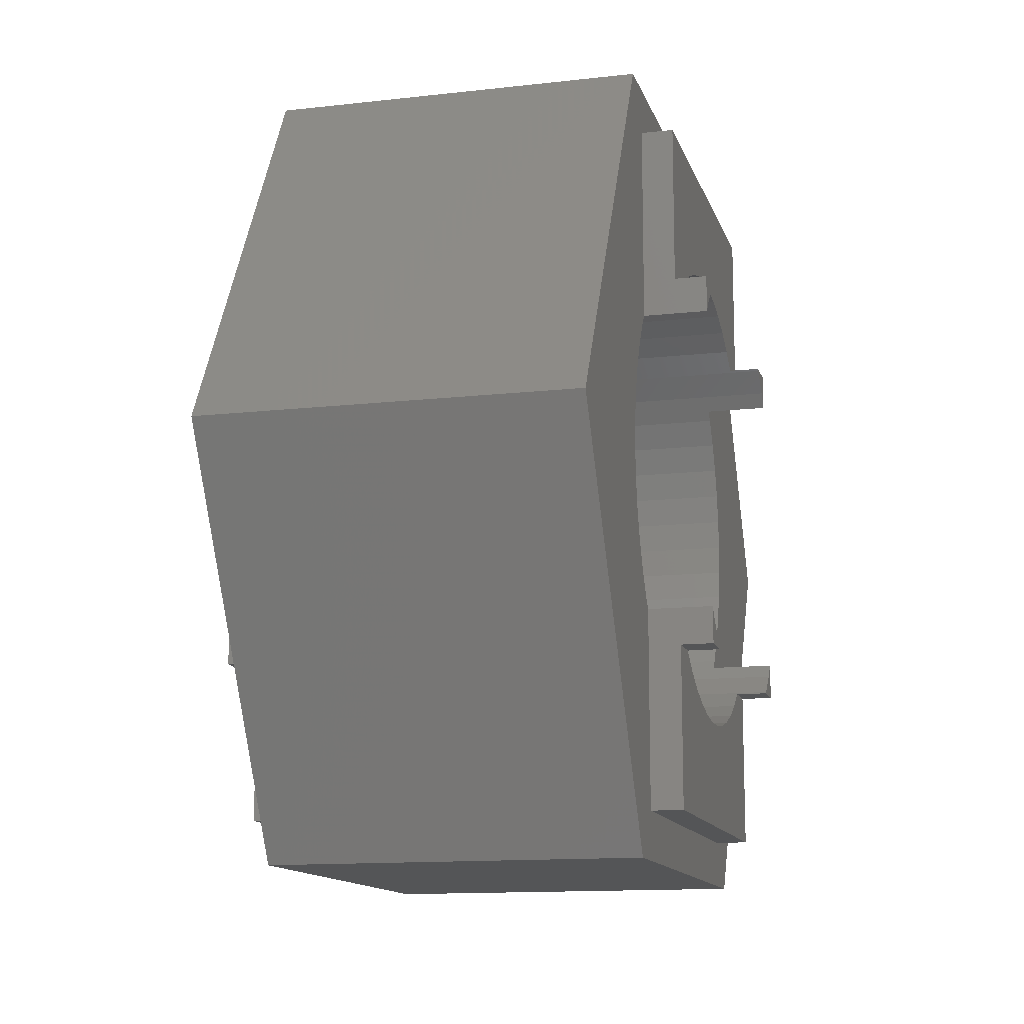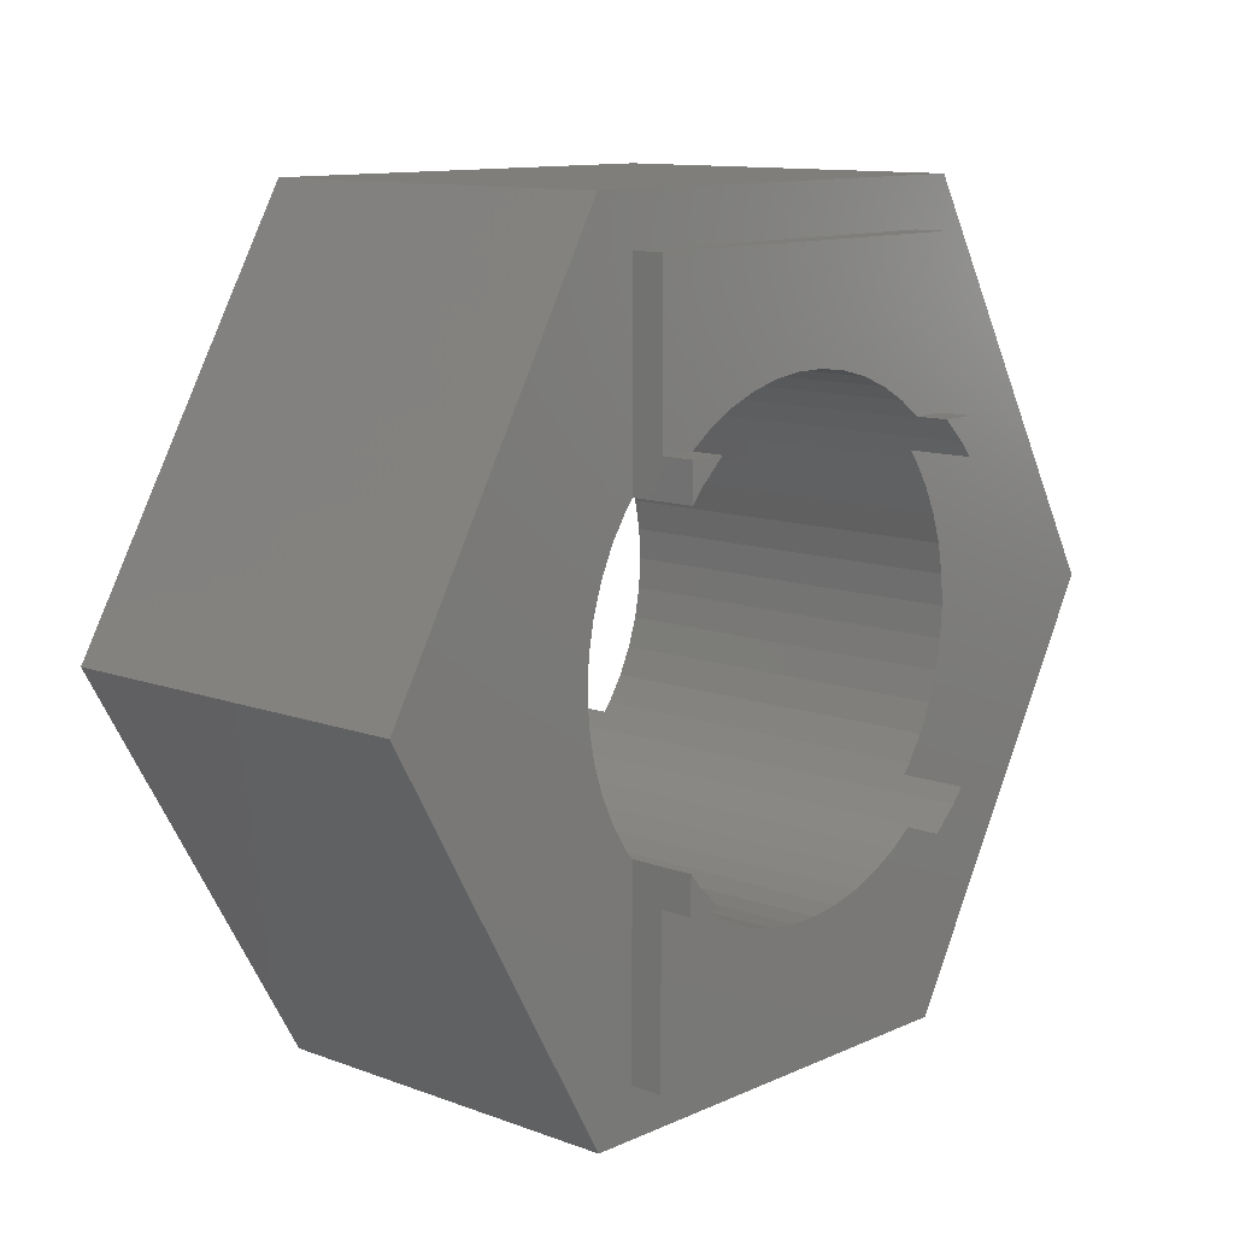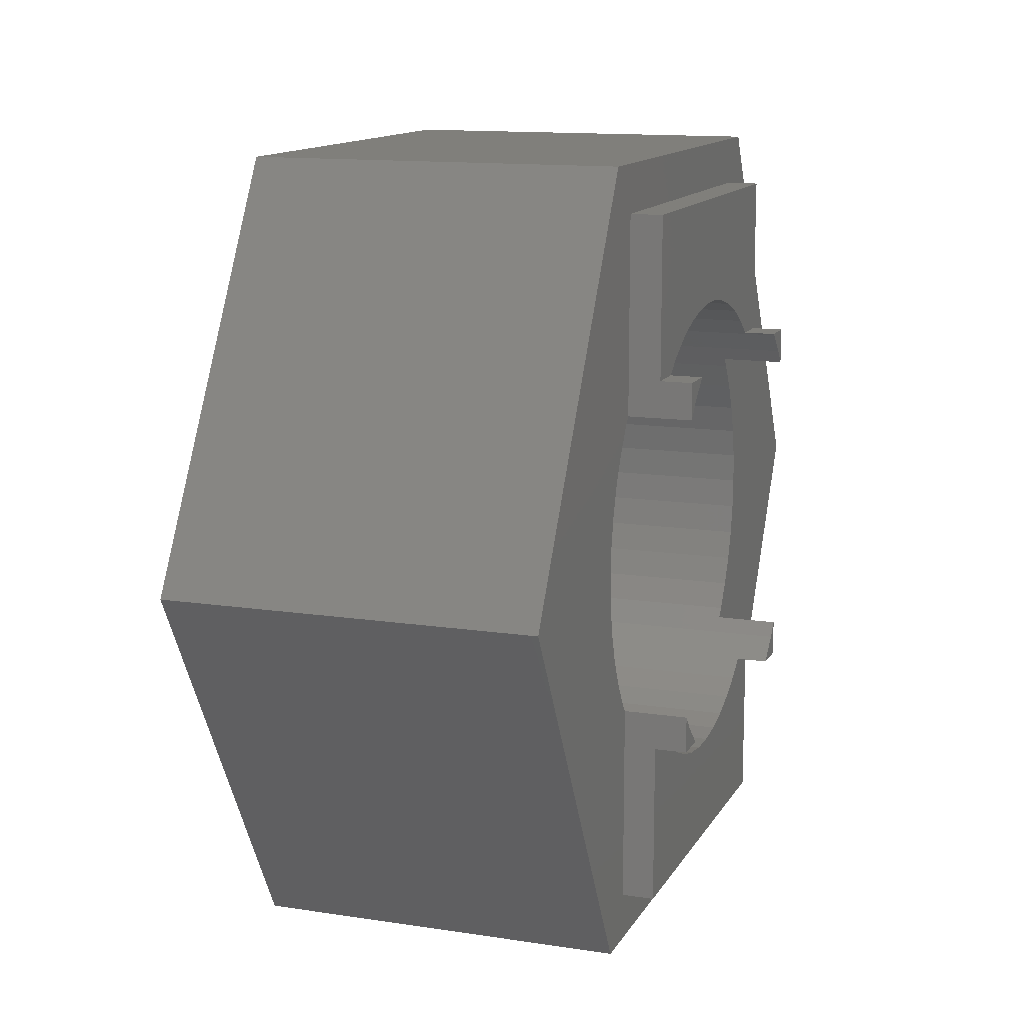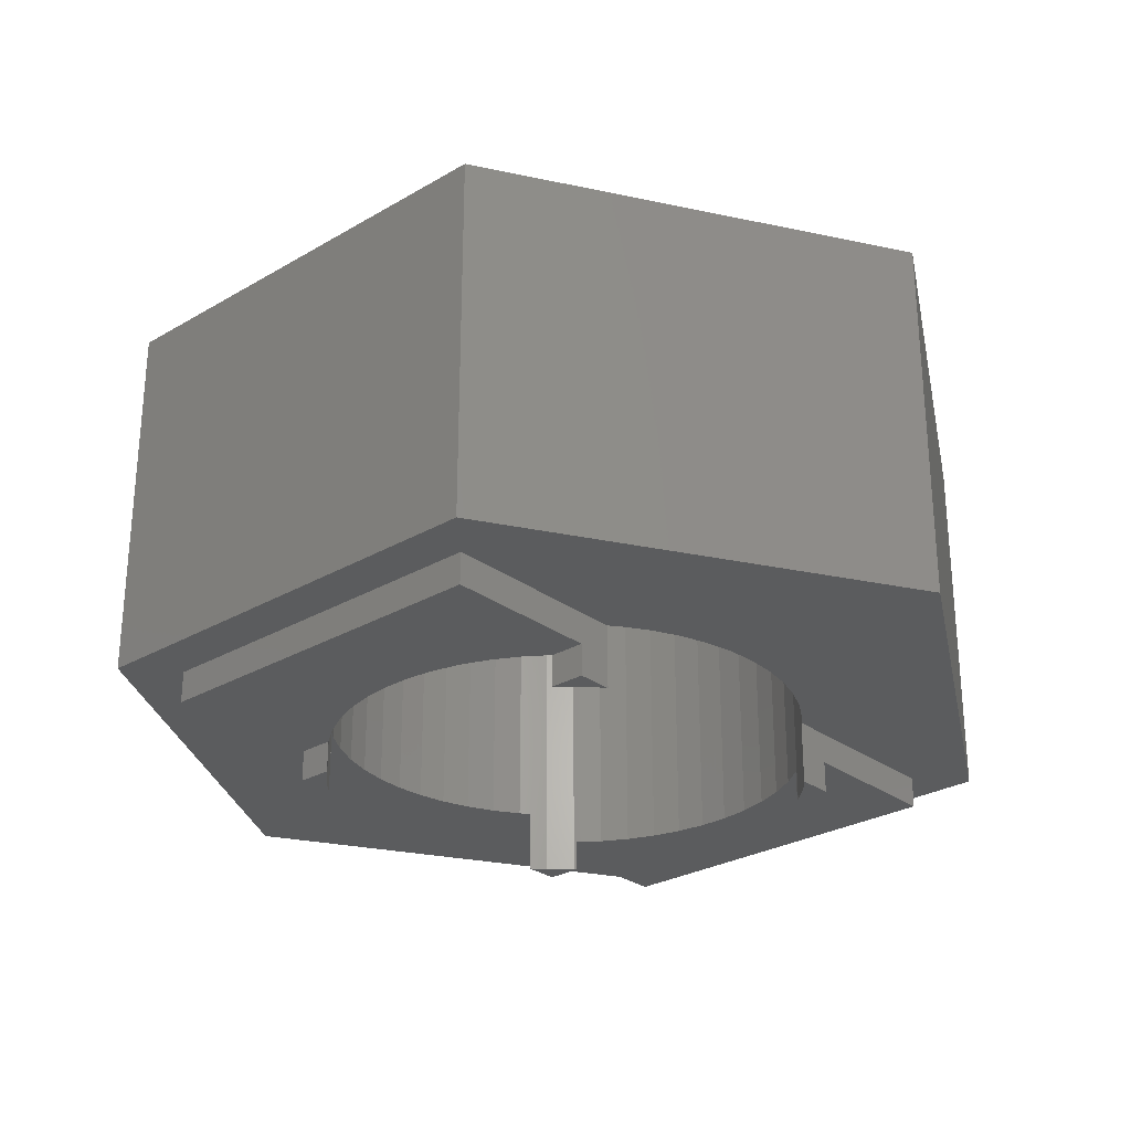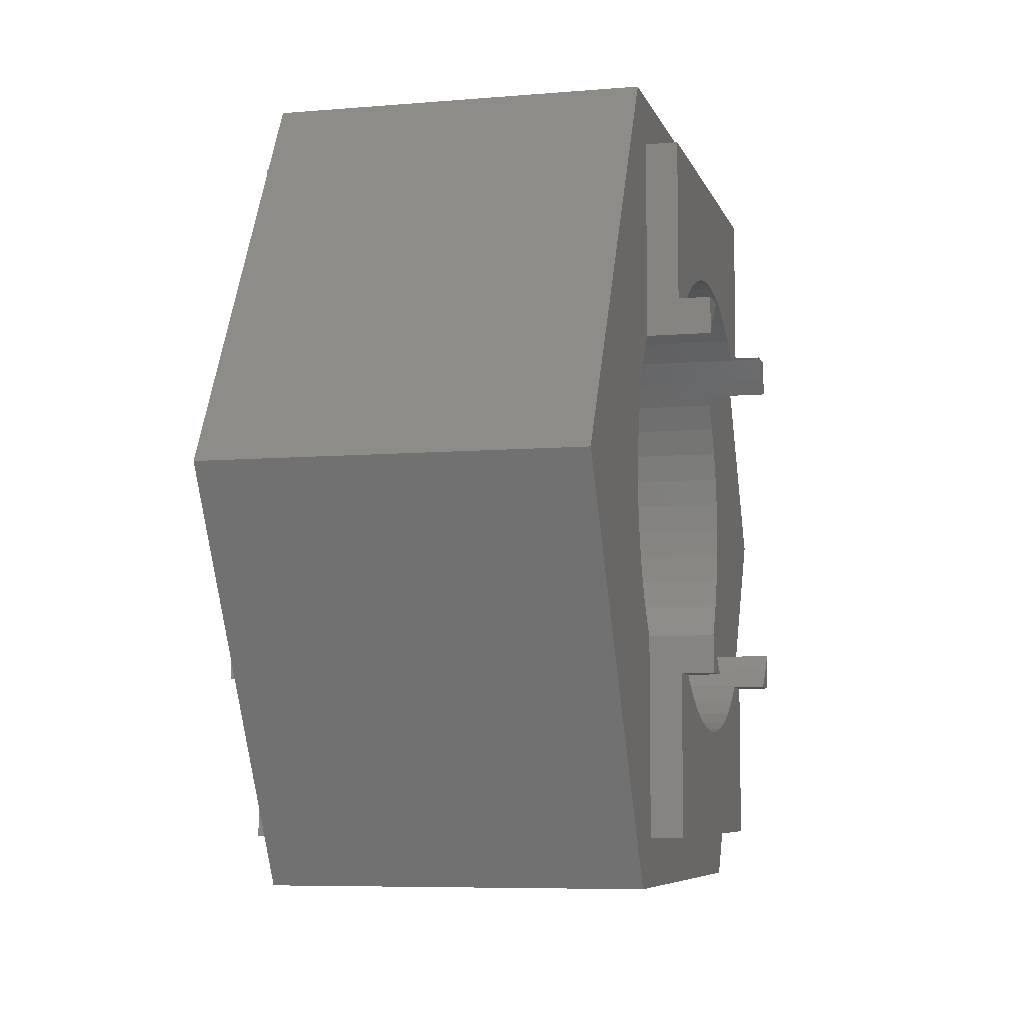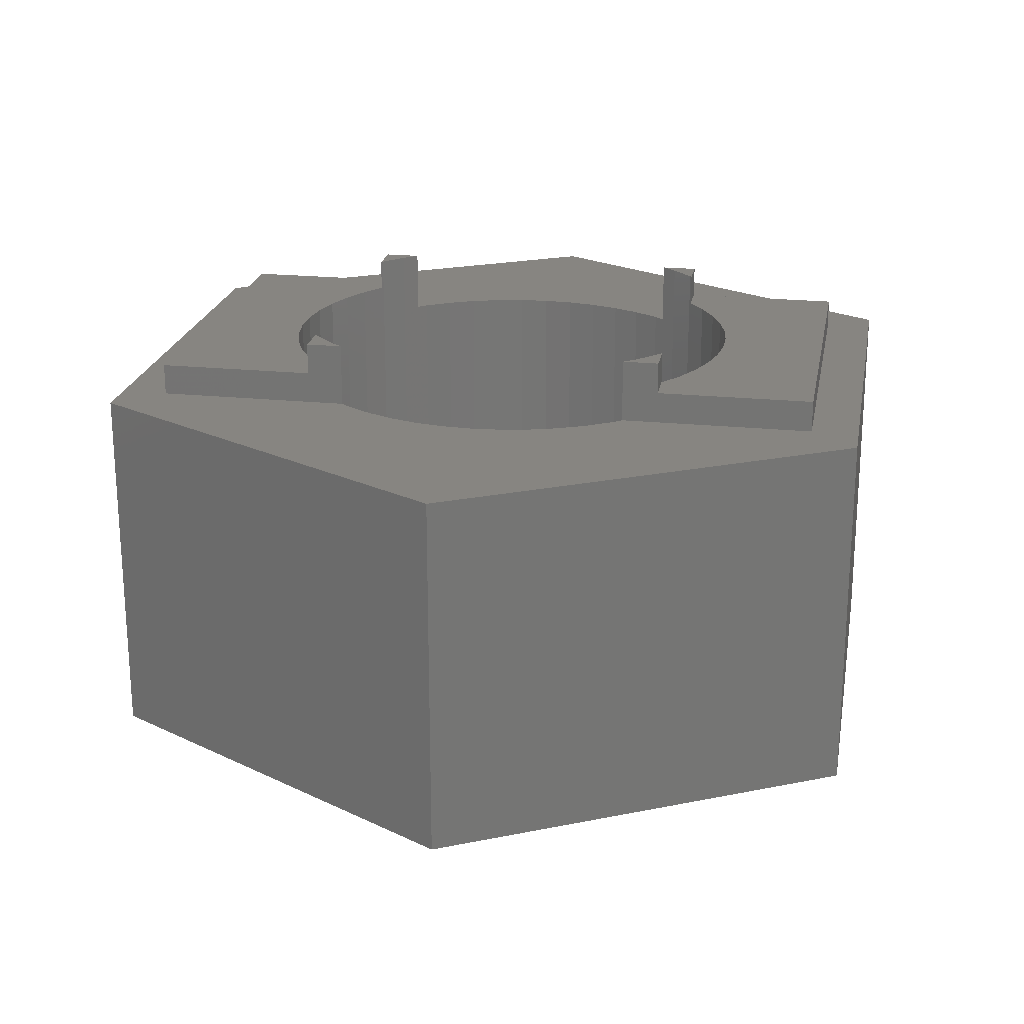
<metadata>
{"format":"stl","ext":"stl","renderer":"f3d","projection":"perspective","resolution":1024,"background":"white","views":[{"elev":-13.0,"azim":-75.3,"up":"+Y"},{"elev":11.3,"azim":132.3,"up":"+Y"},{"elev":12.9,"azim":-70.4,"up":"+Y"},{"elev":-27.6,"azim":41.8,"up":"+Z"},{"elev":-6.8,"azim":104.2,"up":"+Y"},{"elev":21.7,"azim":-79.8,"up":"+Z"}]}
</metadata>
<code>
# stl→obj: 176 verts, 352 faces
v -4.27 0 0
v -2.135 3.698 3.5
v -2.135 3.698 0
v -4.27 0 3.5
v 2.135 3.698 0
v 2.135 3.698 3.5
v -1.75 1.407 0
v -1.82 1.323 0
v -1.75 3.25 0
v 4.27 0 0
v 2.232 -0.282 0
v 2.25 0 0
v 2.179 -0.5596 0
v 1.972 -1.084 0
v 2.135 -3.698 0
v 2.092 -0.8283 0
v 1.82 -1.323 0
v 1.75 -3.25 0
v -1.75 -3.25 0
v -1.82 -1.323 0
v -1.75 -1.407 0
v -2.135 -3.698 0
v -1.972 -1.084 0
v -2.092 -0.8283 0
v -2.179 -0.5596 0
v -2.232 -0.282 0
v -2.25 0 0
v 2.232 0.282 0
v 2.179 0.5596 0
v 2.092 0.8283 0
v 1.972 1.084 0
v 1.82 1.323 0
v 1.75 3.25 0
v 1.75 1.407 0
v -1.972 1.084 0
v -2.092 0.8283 0
v -2.179 0.5596 0
v -2.232 0.282 0
v 1.75 -1.407 0
v 4.27 0 3.5
v 2.135 -3.698 3.5
v -1.75 -1.407 3.5
v -1.82 -1.323 3.5
v -1.75 -3.25 3.5
v 2.232 0.282 3.5
v 2.25 0 3.5
v 2.179 0.5596 3.5
v 1.972 1.084 3.5
v 2.092 0.8283 3.5
v 1.82 1.323 3.5
v 1.75 3.25 3.5
v -1.75 3.25 3.5
v -1.82 1.323 3.5
v -1.75 1.407 3.5
v -1.972 1.084 3.5
v -2.092 0.8283 3.5
v -2.179 0.5596 3.5
v -2.232 0.282 3.5
v -2.25 0 3.5
v 2.232 -0.282 3.5
v 2.179 -0.5596 3.5
v 2.092 -0.8283 3.5
v 1.972 -1.084 3.5
v 1.82 -1.323 3.5
v 1.75 -3.25 3.5
v 1.75 -1.407 3.5
v -2.135 -3.698 3.5
v -1.972 -1.084 3.5
v -2.092 -0.8283 3.5
v -2.179 -0.5596 3.5
v -2.232 -0.282 3.5
v 1.75 1.407 3.5
v -1.75 -1.75 3.8
v -1.75 -1.407 4.1
v -1.75 -3.25 3.8
v -1.75 -1.75 4.1
v -1.75 1.75 3.8
v -1.75 3.25 3.8
v -1.75 1.407 4.1
v -1.75 1.75 4.1
v 1.206 -1.9 3.8
v 1.75 -1.75 3.8
v 1.412 -1.75 3.8
v 1.75 -3.25 3.8
v 0.958 -2.036 3.8
v 0.6953 -2.14 3.8
v 0.4216 -2.21 3.8
v 0.1413 -2.246 3.8
v -0.1413 -2.246 3.8
v -0.4216 -2.21 3.8
v -0.6953 -2.14 3.8
v -0.958 -2.036 3.8
v -1.206 -1.9 3.8
v -1.412 -1.75 3.8
v 1.206 1.9 3.8
v 1.75 1.75 3.8
v 1.75 3.25 3.8
v 1.412 1.75 3.8
v 0.958 2.036 3.8
v 0.6953 2.14 3.8
v 0.4216 2.21 3.8
v 0.1413 2.246 3.8
v -0.1413 2.246 3.8
v -0.4216 2.21 3.8
v -0.6953 2.14 3.8
v -0.958 2.036 3.8
v -1.206 1.9 3.8
v -1.412 1.75 3.8
v 1.75 -1.407 4.1
v 1.75 -1.75 4.1
v 1.75 1.75 4.1
v 1.75 1.407 4.1
v 1.64 -1.54 4.1
v 1.434 -1.734 4.1
v 1.412 -1.75 4.1
v -1.434 -1.734 4.1
v -1.412 -1.75 4.1
v -1.64 -1.54 4.1
v 1.64 1.54 4.1
v 1.434 1.734 4.1
v 1.412 1.75 4.1
v -1.434 1.734 4.1
v -1.412 1.75 4.1
v -1.64 1.54 4.1
v -1.75 -1.75 -0.3
v -1.75 -1.407 -0.6
v -1.75 -1.75 -0.6
v -1.75 -3.25 -0.3
v -1.75 1.75 -0.6
v -1.75 1.407 -0.6
v -1.75 1.75 -0.3
v -1.75 3.25 -0.3
v 1.75 -1.75 -0.3
v 1.75 -1.407 -0.6
v 1.75 -3.25 -0.3
v 1.75 -1.75 -0.6
v 1.75 1.75 -0.3
v 1.75 3.25 -0.3
v 1.75 1.407 -0.6
v 1.75 1.75 -0.6
v 1.206 -1.9 -0.3
v 1.412 -1.75 -0.3
v 0.958 -2.036 -0.3
v 0.6953 -2.14 -0.3
v 0.4216 -2.21 -0.3
v 0.1413 -2.246 -0.3
v -0.1413 -2.246 -0.3
v -0.4216 -2.21 -0.3
v -0.6953 -2.14 -0.3
v -0.958 -2.036 -0.3
v -1.206 -1.9 -0.3
v -1.412 -1.75 -0.3
v 1.206 1.9 -0.3
v 1.412 1.75 -0.3
v 0.958 2.036 -0.3
v 0.6953 2.14 -0.3
v 0.4216 2.21 -0.3
v 0.1413 2.246 -0.3
v -0.1413 2.246 -0.3
v -0.4216 2.21 -0.3
v -0.6953 2.14 -0.3
v -0.958 2.036 -0.3
v -1.206 1.9 -0.3
v -1.412 1.75 -0.3
v -1.434 -1.734 -0.6
v -1.412 -1.75 -0.6
v -1.64 -1.54 -0.6
v 1.64 1.54 -0.6
v 1.434 1.734 -0.6
v 1.412 1.75 -0.6
v -1.434 1.734 -0.6
v -1.412 1.75 -0.6
v -1.64 1.54 -0.6
v 1.64 -1.54 -0.6
v 1.434 -1.734 -0.6
v 1.412 -1.75 -0.6
f 1 2 3
f 2 1 4
f 5 2 6
f 2 5 3
f 7 8 9
f 10 11 12
f 10 13 11
f 14 10 15
f 10 16 13
f 10 14 16
f 15 17 14
f 15 18 17
f 15 19 18
f 19 20 21
f 22 20 19
f 20 22 23
f 22 19 15
f 1 23 22
f 23 1 24
f 24 1 25
f 25 1 26
f 26 1 27
f 28 10 12
f 29 10 28
f 30 10 29
f 31 10 30
f 10 31 5
f 32 5 31
f 33 32 34
f 32 33 5
f 9 5 33
f 3 8 35
f 1 35 36
f 9 3 5
f 8 3 9
f 1 36 37
f 1 37 38
f 1 38 27
f 35 1 3
f 17 18 39
f 40 5 6
f 5 40 10
f 41 10 40
f 10 41 15
f 42 43 44
f 40 45 46
f 40 47 45
f 48 40 6
f 40 49 47
f 40 48 49
f 6 50 48
f 6 51 50
f 6 52 51
f 52 53 54
f 2 53 52
f 53 2 55
f 2 52 6
f 4 55 2
f 55 4 56
f 56 4 57
f 57 4 58
f 58 4 59
f 60 40 46
f 61 40 60
f 62 40 61
f 63 40 62
f 40 63 41
f 64 41 63
f 65 64 66
f 64 65 41
f 44 41 65
f 67 43 68
f 4 68 69
f 44 67 41
f 43 67 44
f 4 69 70
f 4 70 71
f 4 71 59
f 68 4 67
f 50 51 72
f 22 41 67
f 41 22 15
f 22 4 1
f 4 22 67
f 42 73 74
f 44 73 42
f 73 44 75
f 74 73 76
f 52 77 78
f 54 77 52
f 79 77 54
f 77 79 80
f 81 82 83
f 82 81 84
f 85 84 81
f 86 84 85
f 87 84 86
f 88 84 87
f 89 84 88
f 75 89 90
f 75 90 91
f 75 91 92
f 73 93 94
f 75 93 73
f 93 75 92
f 89 75 84
f 95 96 97
f 96 95 98
f 97 99 95
f 97 100 99
f 97 101 100
f 97 102 101
f 97 103 102
f 78 103 97
f 103 78 104
f 104 78 105
f 105 78 106
f 78 107 106
f 77 107 78
f 107 77 108
f 82 109 110
f 109 82 66
f 65 82 84
f 82 65 66
f 111 112 96
f 96 51 97
f 96 72 51
f 72 96 112
f 44 84 75
f 84 44 65
f 51 78 97
f 78 51 52
f 113 110 109
f 114 110 113
f 110 114 115
f 116 76 117
f 118 76 116
f 76 118 74
f 111 119 112
f 111 120 119
f 120 111 121
f 80 122 123
f 80 124 122
f 124 80 79
f 96 121 111
f 121 96 98
f 108 80 123
f 80 108 77
f 83 110 115
f 110 83 82
f 73 117 76
f 117 73 94
f 125 126 127
f 126 125 21
f 19 125 128
f 125 19 21
f 129 130 131
f 131 9 132
f 131 7 9
f 7 131 130
f 39 133 134
f 18 133 39
f 133 18 135
f 134 133 136
f 33 137 138
f 34 137 33
f 139 137 34
f 137 139 140
f 138 9 33
f 9 138 132
f 141 133 135
f 133 141 142
f 135 143 141
f 135 144 143
f 135 145 144
f 135 146 145
f 135 147 146
f 128 147 135
f 147 128 148
f 148 128 149
f 149 128 150
f 128 151 150
f 125 151 128
f 151 125 152
f 153 137 154
f 137 153 138
f 155 138 153
f 156 138 155
f 157 138 156
f 158 138 157
f 159 138 158
f 132 159 160
f 132 160 161
f 132 161 162
f 131 163 164
f 132 163 131
f 163 132 162
f 159 132 138
f 128 18 19
f 18 128 135
f 127 165 166
f 127 167 165
f 167 127 126
f 168 140 139
f 169 140 168
f 140 169 170
f 171 129 172
f 173 129 171
f 129 173 130
f 136 174 134
f 136 175 174
f 175 136 176
f 176 133 142
f 133 176 136
f 127 152 125
f 152 127 166
f 140 154 137
f 154 140 170
f 172 131 164
f 131 172 129
f 12 45 28
f 45 12 46
f 59 38 58
f 38 59 27
f 159 102 103
f 102 159 158
f 146 89 88
f 89 146 147
f 169 119 120
f 119 169 168
f 173 122 124
f 122 173 171
f 162 105 106
f 105 162 161
f 16 61 13
f 61 16 62
f 30 48 31
f 48 30 49
f 28 47 29
f 47 28 45
f 156 99 100
f 99 156 155
f 157 100 101
f 100 157 156
f 95 153 98
f 98 120 121
f 154 98 153
f 98 154 120
f 169 154 170
f 154 169 120
f 56 35 55
f 35 56 36
f 53 7 54
f 7 53 8
f 54 124 79
f 124 54 173
f 7 173 54
f 173 7 130
f 57 36 56
f 36 57 37
f 163 106 107
f 106 163 162
f 160 103 104
f 103 160 159
f 145 88 87
f 88 145 146
f 29 49 30
f 49 29 47
f 32 72 34
f 72 32 50
f 34 168 139
f 168 34 119
f 72 119 34
f 119 72 112
f 31 50 32
f 50 31 48
f 158 101 102
f 101 158 157
f 155 95 99
f 95 155 153
f 55 8 53
f 8 55 35
f 58 37 57
f 37 58 38
f 122 108 123
f 108 164 107
f 122 164 108
f 171 164 122
f 164 171 172
f 107 164 163
f 161 104 105
f 104 161 160
f 11 46 12
f 46 11 60
f 17 63 14
f 63 17 64
f 13 60 11
f 60 13 61
f 165 118 116
f 118 165 167
f 118 42 74
f 42 118 21
f 167 21 118
f 21 167 126
f 42 20 43
f 20 42 21
f 114 83 115
f 83 142 81
f 114 142 83
f 175 142 114
f 142 175 176
f 81 142 141
f 14 62 16
f 62 14 63
f 69 25 70
f 25 69 24
f 174 39 134
f 39 174 66
f 113 66 174
f 66 113 109
f 39 64 17
f 64 39 66
f 143 86 85
f 86 143 144
f 144 87 86
f 87 144 145
f 147 90 89
f 90 147 148
f 150 93 92
f 93 150 151
f 43 23 68
f 23 43 20
f 68 24 69
f 24 68 23
f 70 26 71
f 26 70 25
f 71 27 59
f 27 71 26
f 174 114 113
f 114 174 175
f 141 85 81
f 85 141 143
f 148 91 90
f 91 148 149
f 149 92 91
f 92 149 150
f 93 151 94
f 94 116 117
f 152 94 151
f 94 152 116
f 165 152 166
f 152 165 116

</code>
